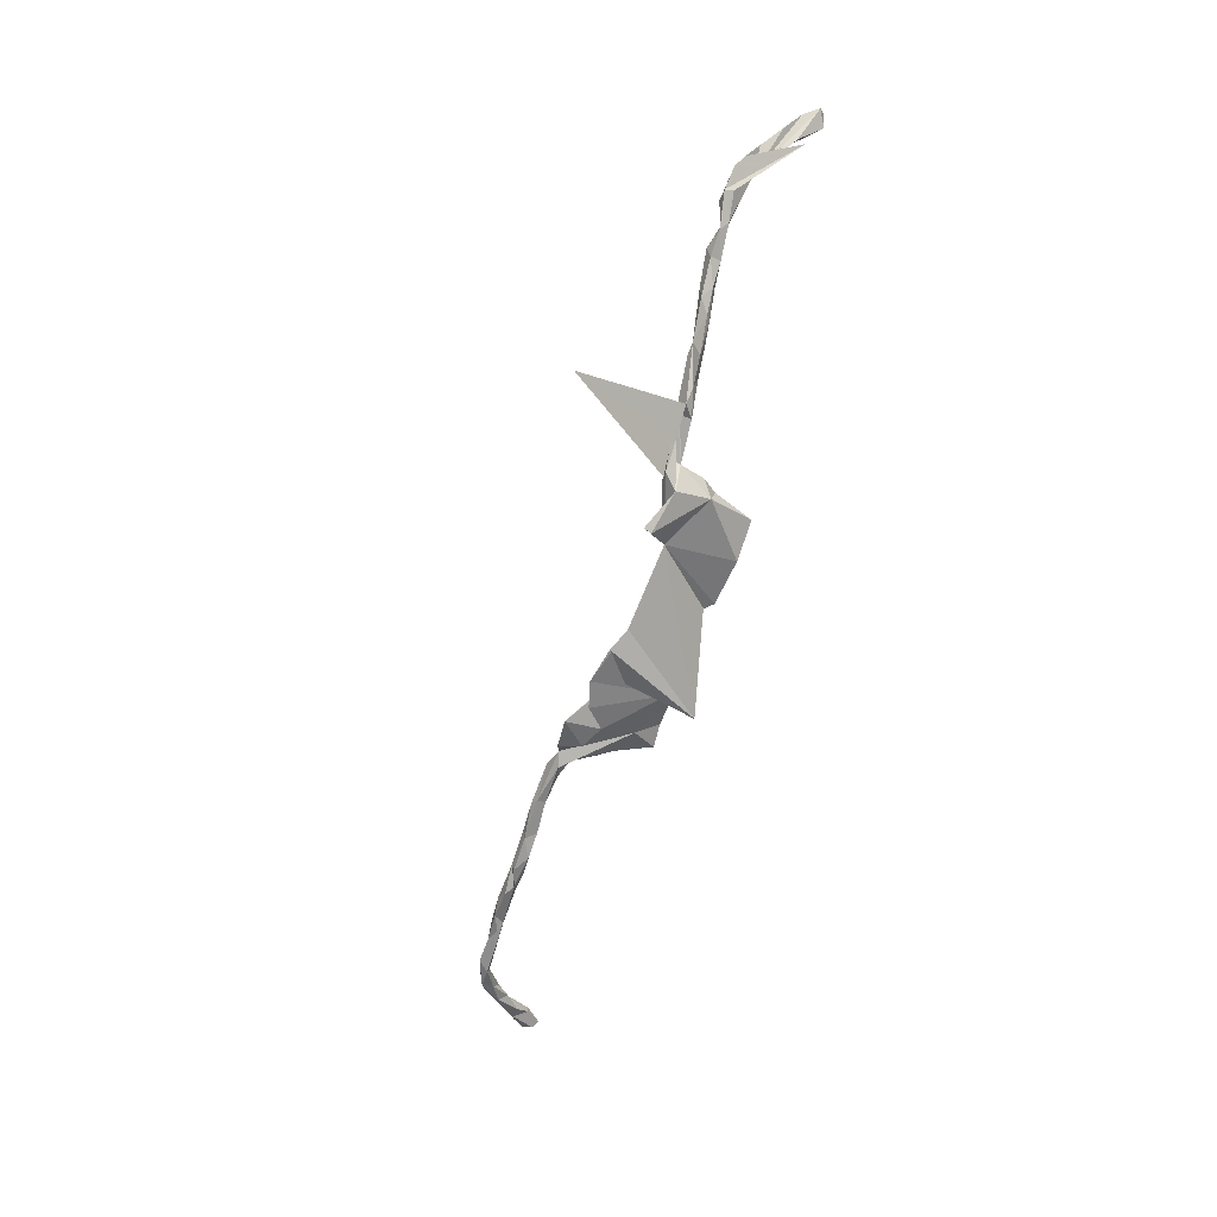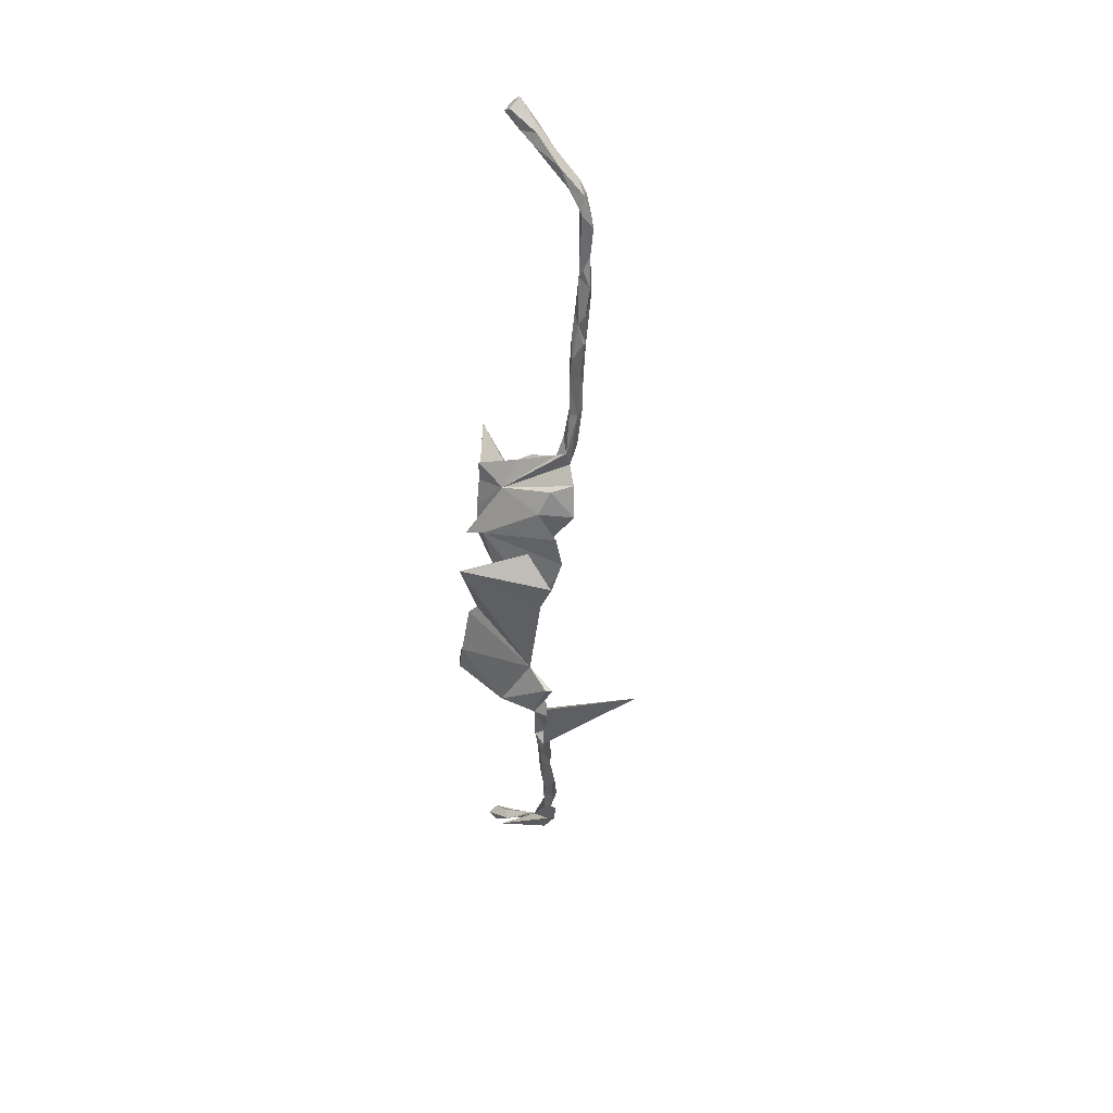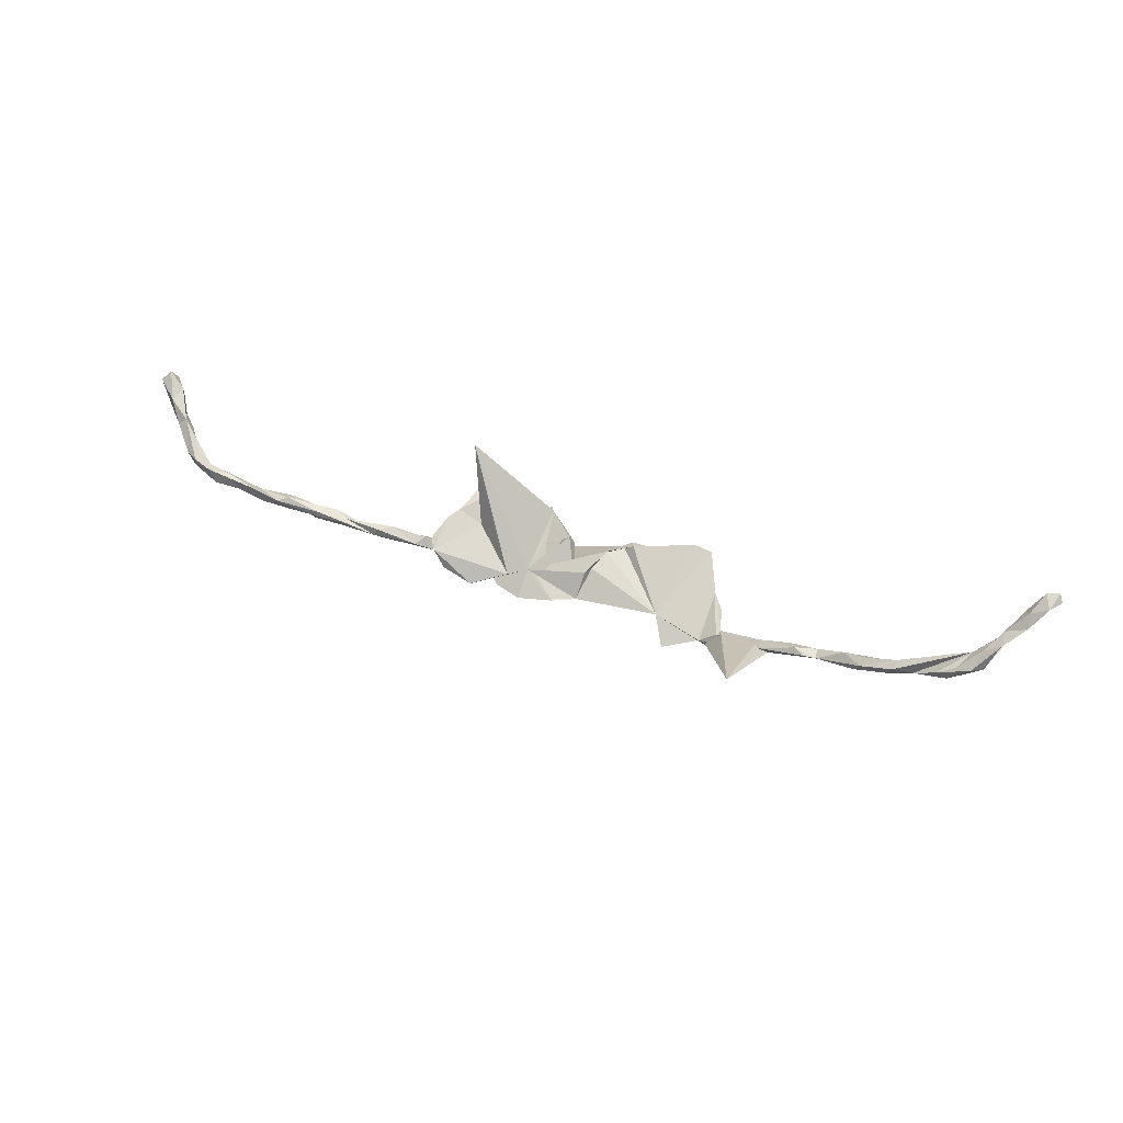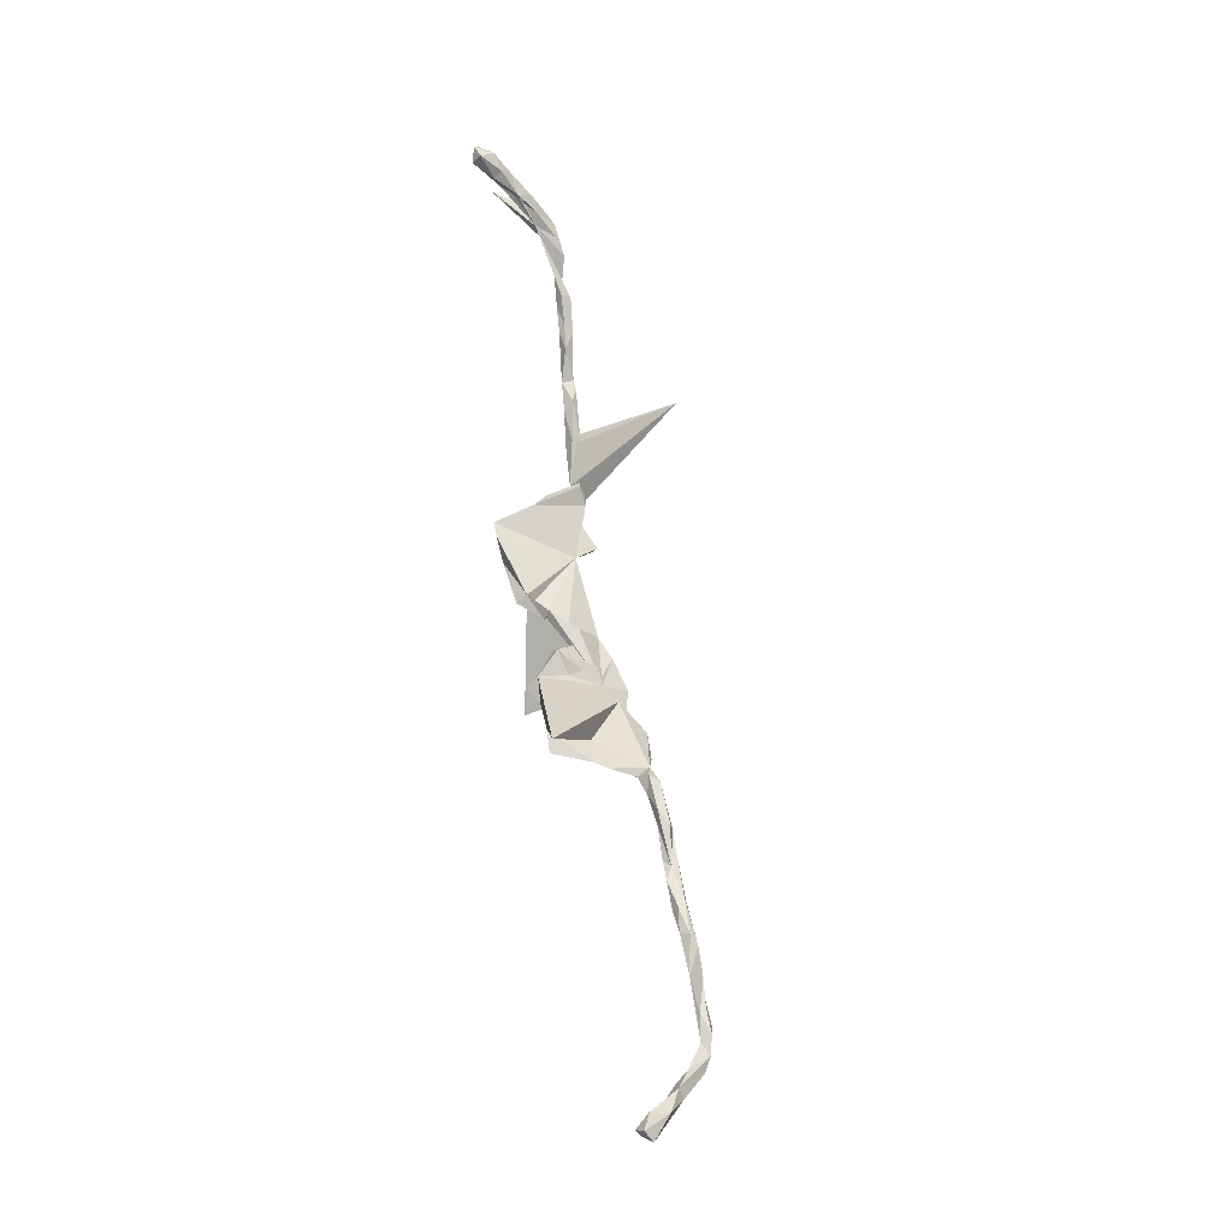
<metadata>
{"format":"obj","ext":"obj","renderer":"f3d","projection":"perspective","resolution":1024,"background":"white","views":[{"elev":-69.6,"azim":72.7,"up":"+Z"},{"elev":-50.2,"azim":-93.0,"up":"+Z"},{"elev":46.0,"azim":21.2,"up":"+Z"},{"elev":66.0,"azim":-100.4,"up":"+Z"}]}
</metadata>
<code>
v 0.2589 -0.02585 -0.07756
v 0.1855 -0.04356 -0.09733
v 0.006061 -0.02564 -0.06438
v -0.1003 0.1229 -0.09899
v -0.03653 -0.04369 -0.06722
v -0.09958 -0.05882 -0.06886
v -0.1289 -0.03712 -0.03546
v -0.09693 -0.01504 -0.03254
v -0.1488 -0.04567 -0.06197
v -0.1902 -0.07536 -0.04722
v -0.2016 0.05274 0.01672
v -0.5142 -0.07186 0.01077
v -0.5681 -0.07281 0.01598
v 0.259 -0.04863 -0.05572
v 0.1896 -0.05711 -0.09325
v 0.08042 0.08525 0.00039
v -0.2454 -0.07169 -0.02716
v -0.2682 -0.06364 0.0043
v -0.3017 -0.07462 0.01843
v -0.3708 -0.0717 0.007842
v -0.3834 -0.07917 0.01621
v -0.4498 -0.07147 0.0103
v -0.5037 -0.07464 0.0309
v -0.5101 -0.07707 0.02157
v -0.6181 -0.07729 0.02232
v 0.3904 -0.04922 -0.03433
v 0.3343 -0.04764 -0.04726
v 0.2811 -0.04941 -0.06668
v -0.3804 -0.07594 0.03079
v 0.4815 -0.06617 0.005102
v 0.3311 -0.05487 -0.04118
v 0.4594 -0.06752 0.004686
v 0.5528 -0.07482 0.01459
v 0.5639 -0.0803 0.03356
v 0.6222 -0.08697 0.05606
v -0.1884 -0.01159 -0.04021
v -0.232 -0.03205 -0.03152
v -0.5203 -0.05212 0.02317
v -0.5497 -0.06132 0.01755
v -0.6325 -0.05782 0.03314
v -0.6483 -0.06369 0.02661
v -0.673 -0.07456 0.03398
v -0.7419 -0.05658 0.04031
v -0.722 -0.07644 0.03652
v -0.2878 -0.05799 0.02567
v -0.2833 -0.0394 0.00942
v -0.3197 -0.04988 0.01653
v -0.2959 -0.05599 -0.001591
v -0.4492 -0.06455 0.02338
v -0.3503 -0.06014 0.03299
v -0.3708 -0.05687 0.009321
v -0.4409 -0.07683 0.02366
v -0.4337 -0.05296 0.01363
v -0.4834 -0.05425 0.009513
v -0.4717 -0.05235 0.0274
v -0.5183 -0.06134 0.03535
v -0.5621 -0.05523 0.03624
v -0.5683 -0.0709 0.04446
v -0.588 -0.08041 0.03707
v -0.6416 -0.0772 0.04957
v -0.7438 -0.05246 0.05623
v -0.6902 -0.07165 0.05179
v -0.6978 -0.0608 0.05289
v -0.7369 -0.0716 0.06114
v -0.7702 -0.06207 0.06751
v 0.3631 -0.2302 0.07563
v 0.2928 -0.02649 -0.03772
v 0.4685 -0.05022 -0.01542
v 0.4169 -0.04519 -0.02317
v 0.4283 -0.03993 -0.00258
v 0.3673 -0.03202 -0.02802
v 0.3714 -0.04449 -0.01194
v 0.3786 -0.05994 -0.01743
v 0.528 -0.05724 0.00778
v 0.5198 -0.04981 0.01642
v 0.4798 -0.04504 0.007309
v 0.4405 -0.05747 0.008665
v 0.6151 -0.07897 0.03415
v 0.5719 -0.06132 0.01894
v 0.574 -0.06719 0.04511
v 0.5671 -0.05614 0.03597
v 0.5307 -0.06119 0.03631
v 0.6261 -0.07056 0.06499
v 0.6575 -0.07692 0.05028
v 0.6106 -0.05969 0.04617
v 0.8159 0.02169 0.1404
v 0.7198 -0.07234 0.07232
v 0.7168 -0.08729 0.07167
v 0.7485 -0.04594 0.1113
v 0.6713 -0.06515 0.06143
v 0.6973 -0.08875 0.0806
v 0.7736 -0.0692 0.09971
v 0.7538 -0.08092 0.1006
v 0.7288 -0.07869 0.09686
v 0.1617 -0.01311 -0.05858
v -0.06113 -0.01169 -0.02438
v -0.7743 -0.05789 0.04883
v 0.2556 0.03691 -0.04923
v 0.2804 0.0179 -0.03286
v 0.01113 0.006799 -0.02169
v -0.777 -0.03578 0.05662
v -0.7933 -0.04952 0.06797
v 0.2885 -0.04253 -0.03348
v 0.2589 0.04402 -0.01794
v -0.1103 0.08373 -0.001657
v 0.01879 0.02393 -0.02278
v -0.04887 0.04144 0.01174
v -0.2073 0.02478 0.01312
v -0.2673 0.00492 0.02945
v -0.7875 -0.02265 0.08463
v -0.8164 -0.002845 0.107
v -0.8045 -0.001046 0.08587
v -0.8099 -0.01724 0.07112
v -0.8328 -0.007015 0.09463
v 0.8168 0.008347 0.1562
v 0.7645 -0.05257 0.1267
v 0.7921 -0.04764 0.1427
v -0.07908 0.03947 -0.00192
v -0.03659 0.05123 0.01543
v -0.2529 0.02867 0.03259
v -0.8327 0.02518 0.09537
v -0.8703 0.0287 0.1193
v 0.8271 -0.01696 0.1697
v 0.7907 -0.02159 0.1557
v 0.158 0.1154 -0.02113
v 0.07253 0.1052 -0.01028
v 0.04066 0.05117 0.004663
v 0.03392 0.06385 -0.01049
v -0.02862 0.05886 -0.00445
v -0.2442 0.09208 0.1488
v -0.1889 0.09501 0.05363
v -0.8467 0.04847 0.1201
v -0.8549 0.01796 0.1297
v -0.848 0.0489 0.1357
v -0.8538 0.02261 0.101
v 0.815 0.01541 0.1796
v 0.8227 0.001501 0.1897
v -0.09652 0.1149 0.0155
v 0.2255 0.1198 0.005667
v 0.1932 0.119 0.01358
v -0.08489 0.09274 0.02944
v -0.137 0.09699 0.04225
v -0.2308 0.09687 0.04852
v -0.8806 0.06683 0.1259
v -0.8712 0.07515 0.1374
v -0.895 0.05147 0.1423
v -0.8784 0.06301 0.1584
v 0.8424 0.04898 0.1971
v 0.8706 0.03348 0.2019
v 0.8533 0.008917 0.2021
v 0.8629 0.04267 0.2152
v 0.8412 0.03351 0.2158
f 66 26 27
f 31 27 26
f 1 66 27
f 71 26 66
f 50 29 19
f 21 19 29
f 45 50 19
f 49 29 50
f 68 30 69
f 26 69 30
f 70 68 69
f 74 30 68
f 33 30 74
f 75 74 68
f 28 1 27
f 67 66 1
f 46 45 18
f 19 18 45
f 47 45 46
f 109 46 18
f 50 45 47
f 49 50 47
f 21 29 49
f 69 26 71
f 67 71 66
f 67 72 71
f 70 71 72
f 73 72 67
f 103 73 67
f 104 103 67
f 31 73 103
f 98 67 1
f 104 14 103
f 31 103 14
f 95 14 104
f 70 76 68
f 75 68 76
f 77 76 70
f 71 70 69
f 72 77 70
f 73 77 72
f 32 77 73
f 79 74 75
f 82 75 76
f 77 32 30
f 73 30 32
f 76 77 30
f 82 76 30
f 37 36 10
f 8 10 36
f 17 37 10
f 11 36 37
f 18 10 7
f 8 7 10
f 9 8 36
f 6 8 9
f 5 8 6
f 105 6 9
f 3 6 105
f 36 105 9
f 3 5 6
f 4 8 5
f 16 8 4
f 3 4 5
f 95 4 3
f 16 4 95
f 2 15 95
f 1 95 15
f 98 2 95
f 1 15 2
f 98 1 2
f 82 30 34
f 33 34 30
f 78 34 33
f 79 33 74
f 73 26 30
f 31 26 73
f 20 18 19
f 28 31 14
f 28 27 31
f 42 59 60
f 40 60 59
f 62 42 60
f 25 59 42
f 13 59 25
f 24 59 13
f 40 13 25
f 39 24 13
f 23 59 24
f 24 22 52
f 21 52 22
f 23 24 52
f 12 22 24
f 20 21 22
f 49 52 21
f 19 21 20
f 53 20 22
f 95 28 14
f 24 39 12
f 54 12 39
f 40 39 13
f 54 22 12
f 41 40 25
f 40 57 39
f 38 39 57
f 38 54 39
f 55 54 38
f 131 130 142
f 141 142 130
f 11 131 142
f 108 130 131
f 120 131 143
f 11 143 131
f 11 120 143
f 144 145 132
f 134 132 145
f 135 144 132
f 146 145 144
f 146 144 122
f 135 122 144
f 133 146 122
f 128 16 126
f 125 126 16
f 11 141 138
f 105 138 141
f 105 11 138
f 142 141 11
f 36 11 105
f 111 132 134
f 147 134 145
f 146 147 145
f 133 134 147
f 147 146 133
f 150 149 151
f 148 151 149
f 152 150 151
f 89 149 150
f 152 151 148
f 115 148 149
f 89 115 149
f 136 148 115
f 137 150 152
f 136 152 148
f 137 152 136
f 108 18 7
f 129 3 105
f 106 95 3
f 125 98 95
f 35 34 78
f 79 78 33
f 84 35 78
f 83 34 35
f 89 35 84
f 85 84 78
f 85 78 79
f 53 22 54
f 48 18 20
f 10 18 17
f 11 17 18
f 37 17 11
f 48 11 18
f 1 28 95
f 99 98 104
f 139 104 98
f 67 98 99
f 130 8 141
f 118 141 8
f 7 8 130
f 119 141 118
f 96 118 8
f 51 20 53
f 48 20 51
f 49 51 53
f 55 53 54
f 49 23 52
f 58 59 23
f 43 42 44
f 62 44 42
f 56 55 38
f 56 38 57
f 58 57 40
f 47 51 49
f 55 49 53
f 56 49 55
f 56 23 49
f 58 23 56
f 58 56 57
f 40 59 58
f 63 60 40
f 62 60 63
f 61 63 40
f 64 62 63
f 64 44 62
f 43 61 40
f 64 63 61
f 65 44 64
f 65 64 61
f 97 44 65
f 102 97 65
f 43 44 97
f 111 102 65
f 113 97 102
f 125 95 126
f 128 126 95
f 117 124 116
f 115 116 124
f 93 117 116
f 123 124 117
f 89 123 117
f 92 89 117
f 89 116 115
f 94 116 89
f 136 115 124
f 135 113 114
f 102 114 113
f 122 135 114
f 121 113 135
f 111 114 102
f 133 114 111
f 112 111 110
f 65 110 111
f 128 95 106
f 127 128 106
f 104 67 99
f 101 97 113
f 112 101 113
f 43 97 101
f 61 43 101
f 108 7 130
f 106 3 100
f 8 100 3
f 94 91 93
f 88 93 91
f 116 94 93
f 89 91 94
f 93 88 92
f 86 92 88
f 117 93 92
f 84 88 91
f 46 120 11
f 120 18 108
f 121 135 132
f 111 121 132
f 133 111 134
f 108 131 120
f 89 84 91
f 81 79 75
f 81 75 82
f 90 84 85
f 81 85 79
f 80 85 81
f 82 80 81
f 34 80 82
f 83 80 34
f 84 90 88
f 87 88 90
f 83 89 90
f 87 90 89
f 85 83 90
f 35 89 83
f 80 83 85
f 87 86 88
f 89 92 86
f 89 86 87
f 129 141 119
f 107 119 118
f 3 129 119
f 105 141 129
f 128 127 16
f 8 16 127
f 140 16 95
f 112 121 111
f 96 107 118
f 8 119 107
f 139 95 104
f 48 51 47
f 46 48 47
f 11 48 46
f 107 96 8
f 40 42 43
f 41 42 40
f 25 42 41
f 109 120 46
f 109 18 120
f 100 127 106
f 112 113 121
f 8 3 119
f 101 112 110
f 122 114 133
f 123 89 150
f 137 123 150
f 137 124 123
f 136 124 137
f 139 98 125
f 8 127 100
f 125 16 140
f 139 125 140
f 139 140 95
f 110 61 101
f 110 65 61

</code>
